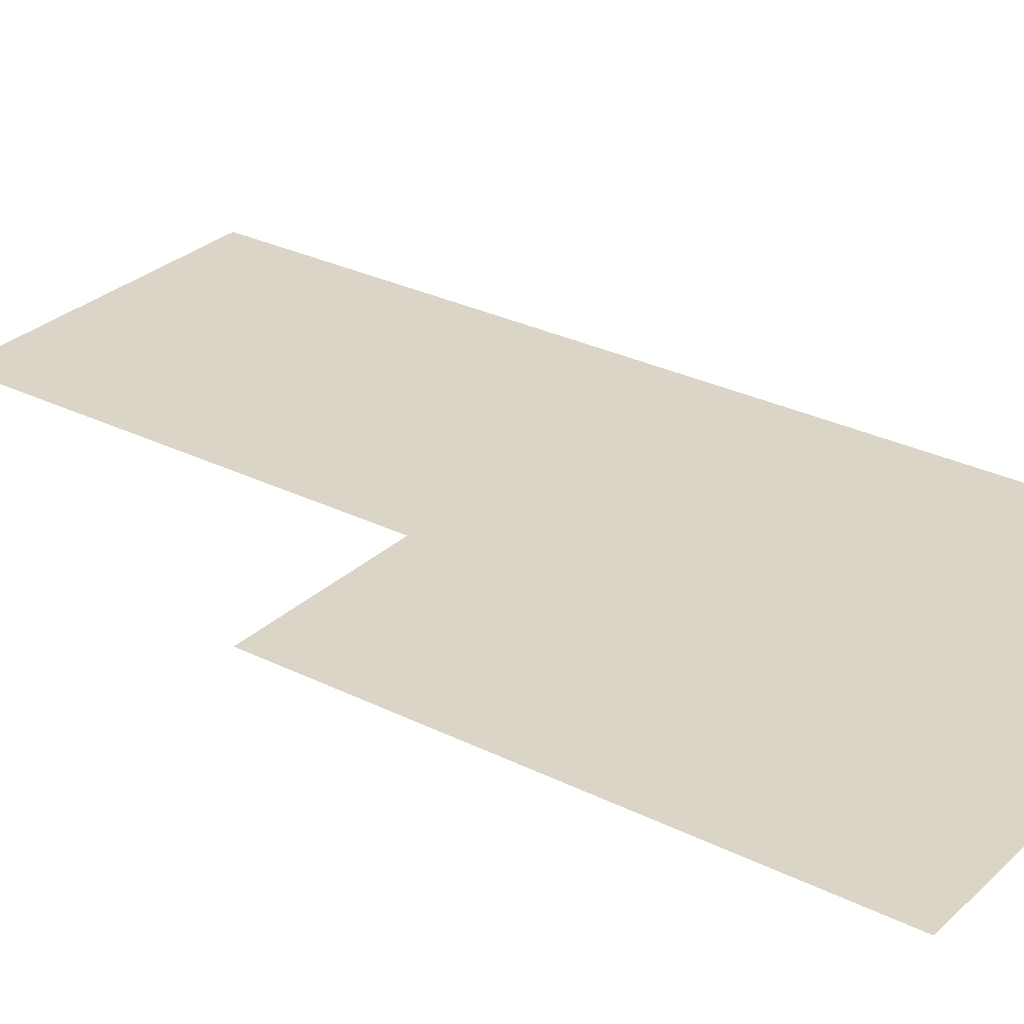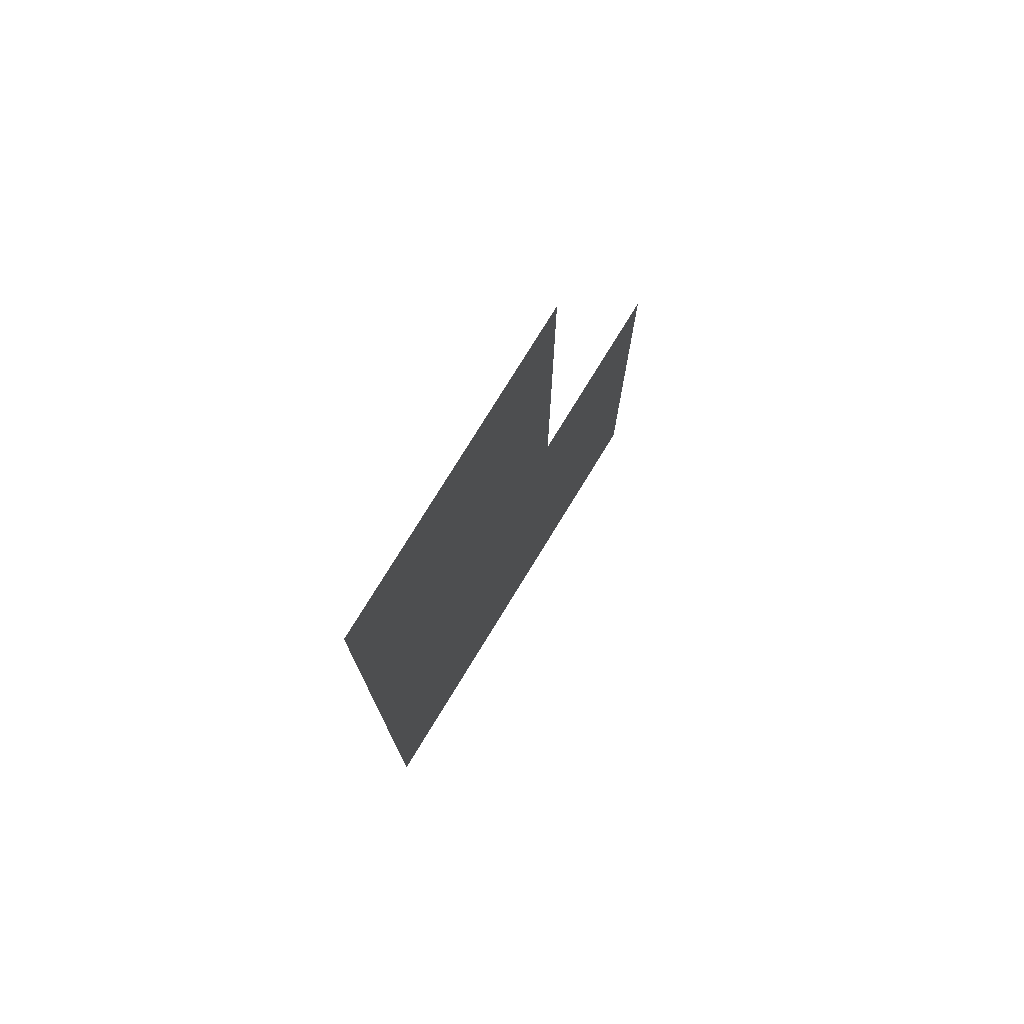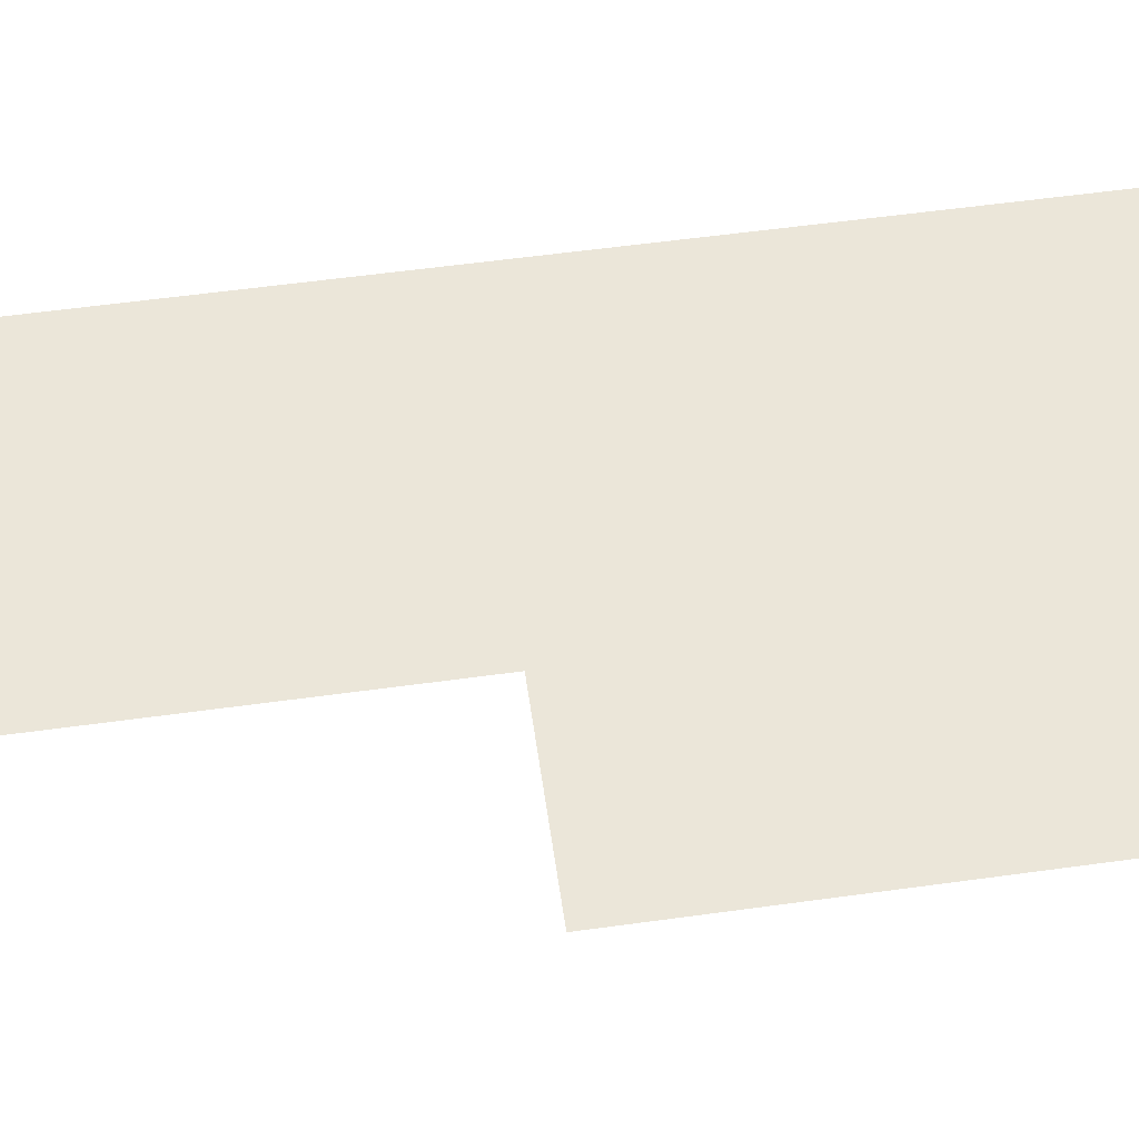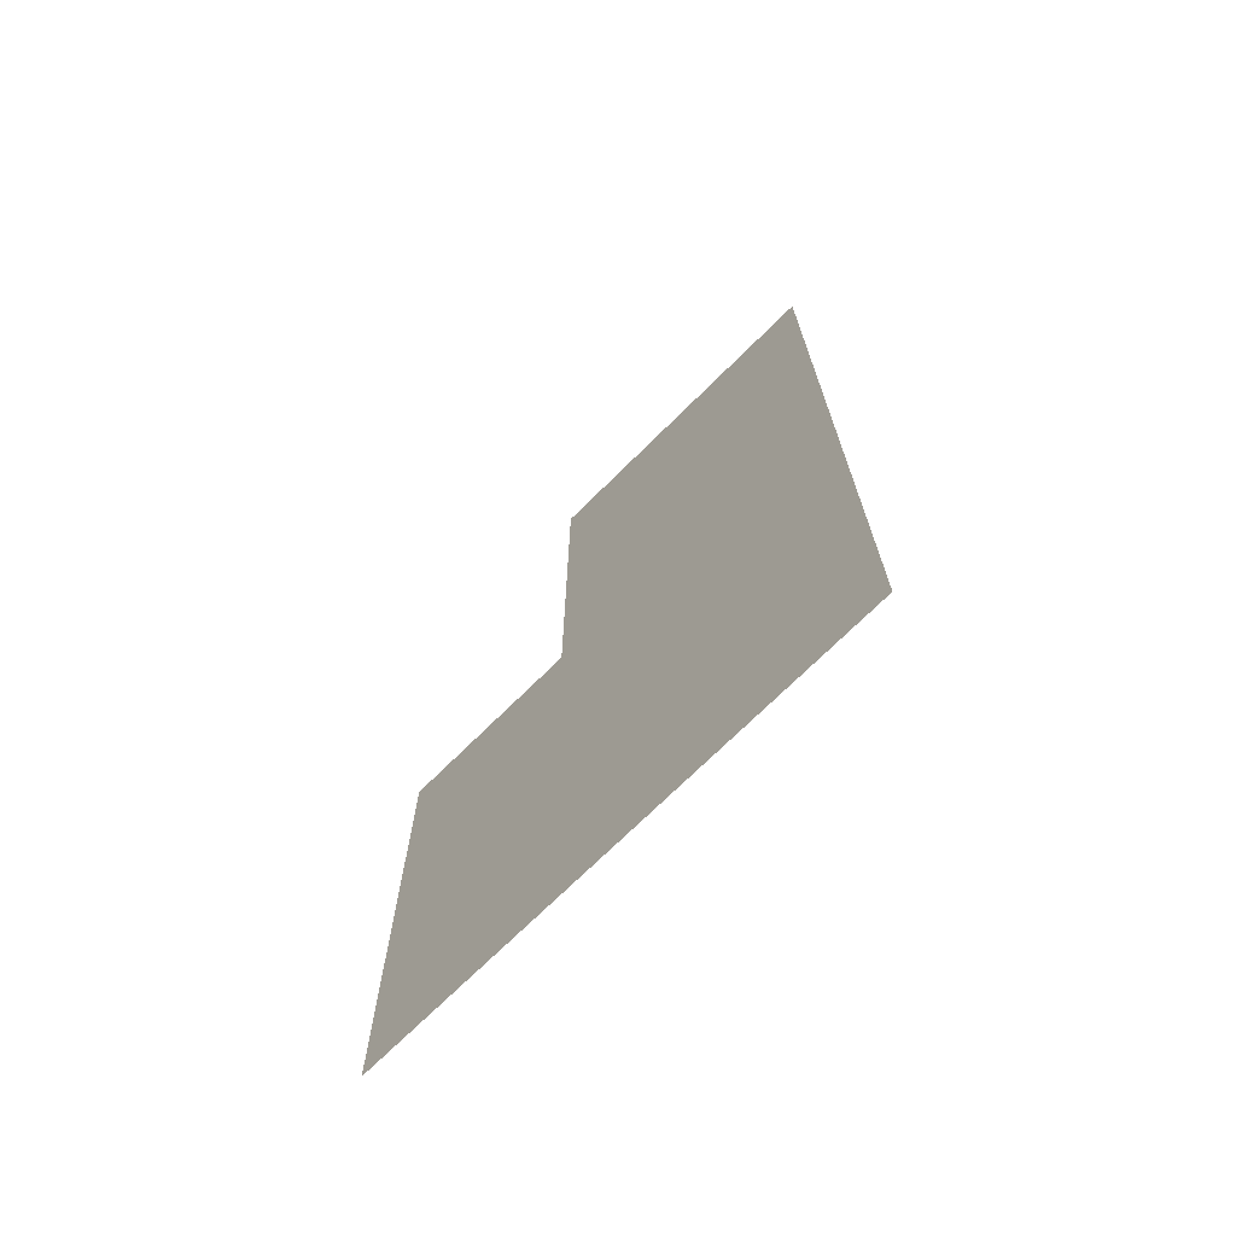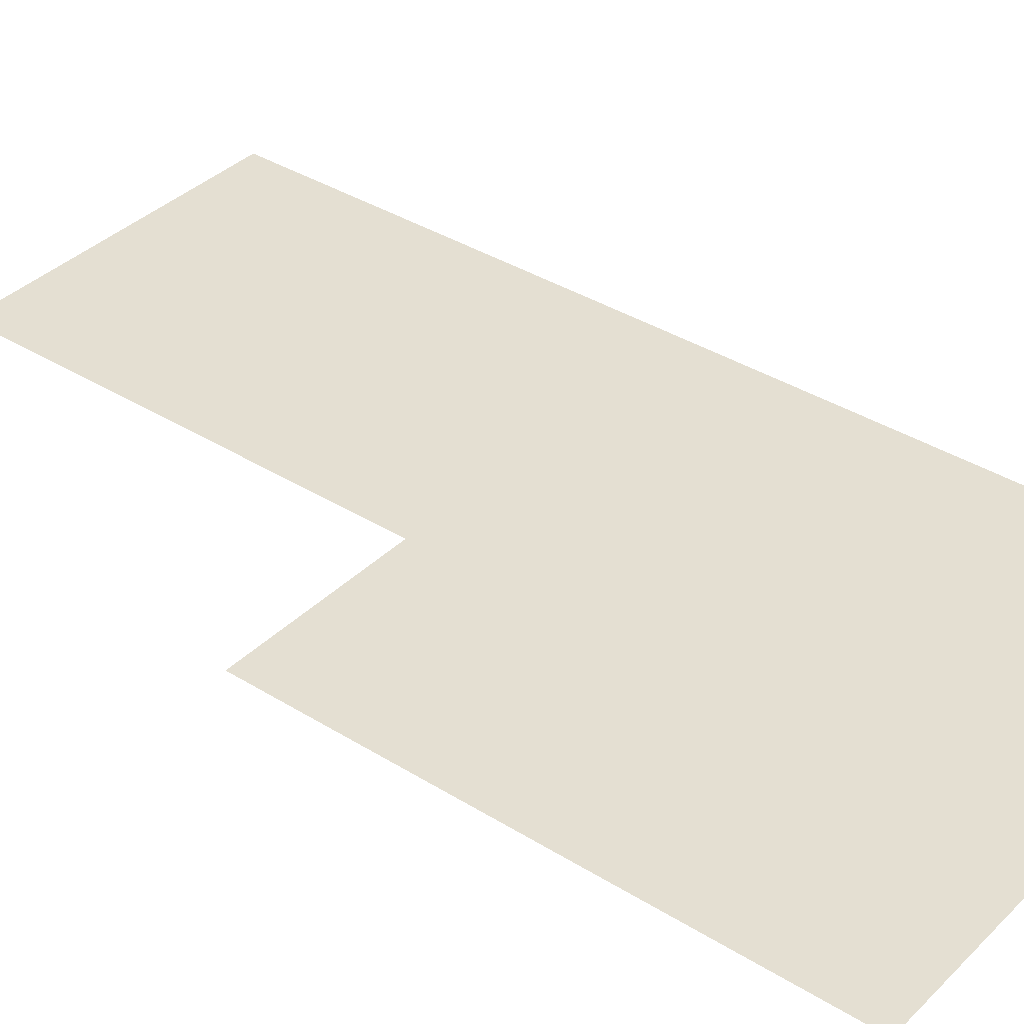
<metadata>
{"format":"obj","ext":"obj","renderer":"f3d","projection":"perspective","resolution":1024,"background":"white","views":[{"elev":29.0,"azim":126.5,"up":"+Y"},{"elev":76.8,"azim":-58.5,"up":"+Z"},{"elev":56.9,"azim":81.8,"up":"+Y"},{"elev":-71.6,"azim":-135.2,"up":"+Z"},{"elev":37.0,"azim":128.8,"up":"+Y"}]}
</metadata>
<code>
g Mesh1 Model
v 0.3918 45.22 -200
v 0.3918 45.22 -91.9
v 67.69 45.22 -91.9
v 67.69 45.22 -200
f 1 2 3 4
v 67.69 45.22 0.299
v 0.3918 45.22 0.299
f 5 3 2 6
v 105.7 45.22 -91.9
v 105.7 45.22 -200
f 4 3 7 8

</code>
